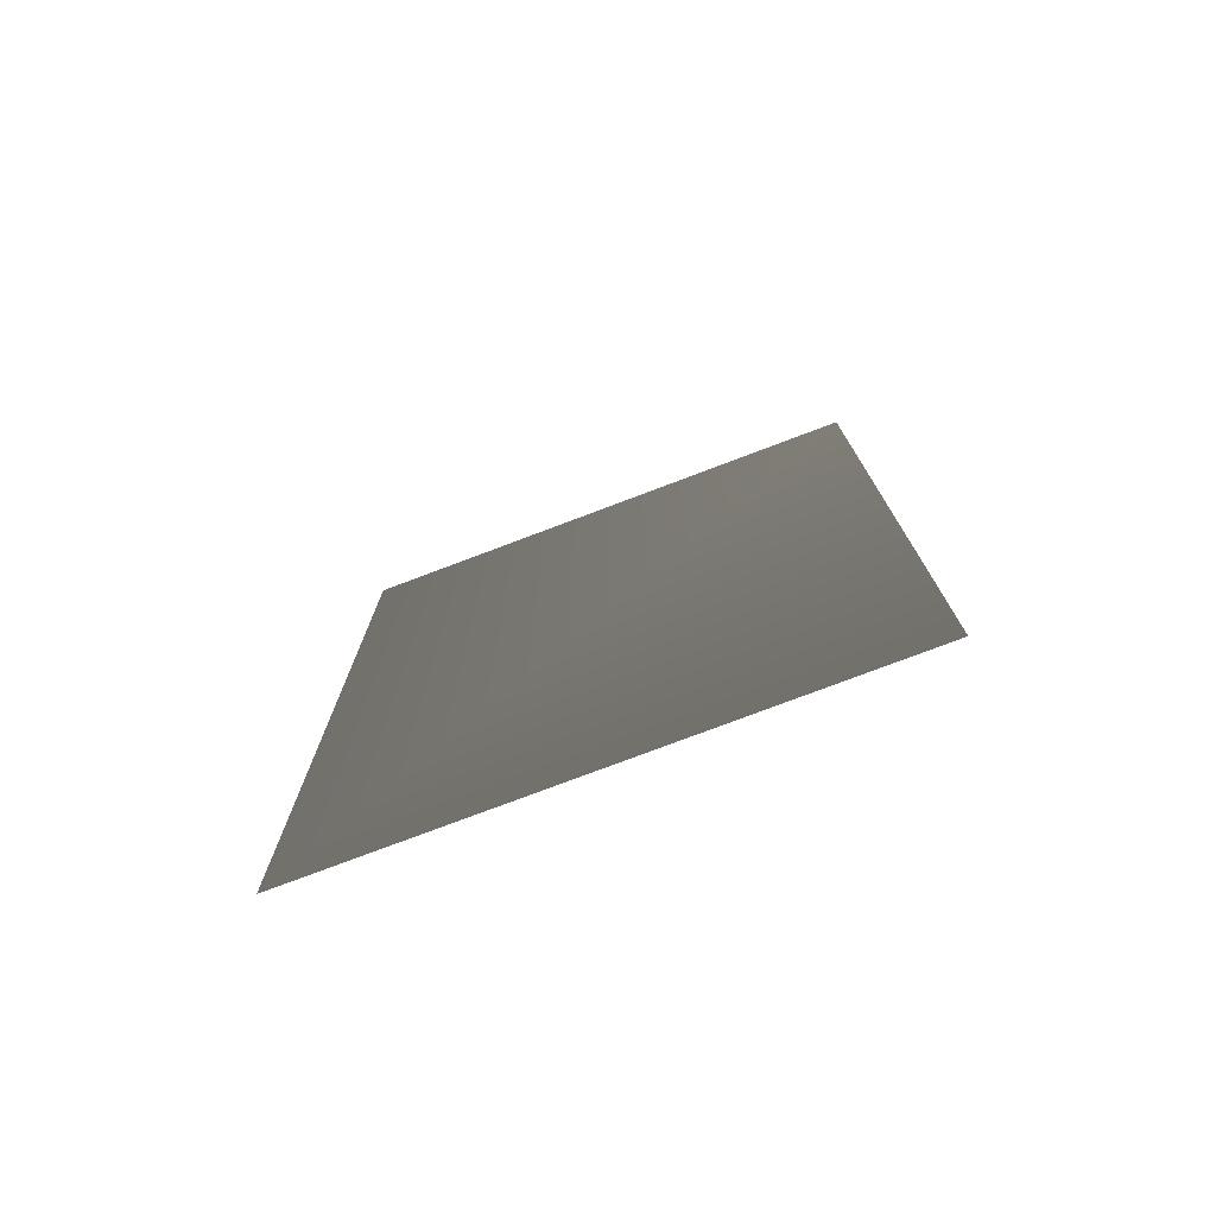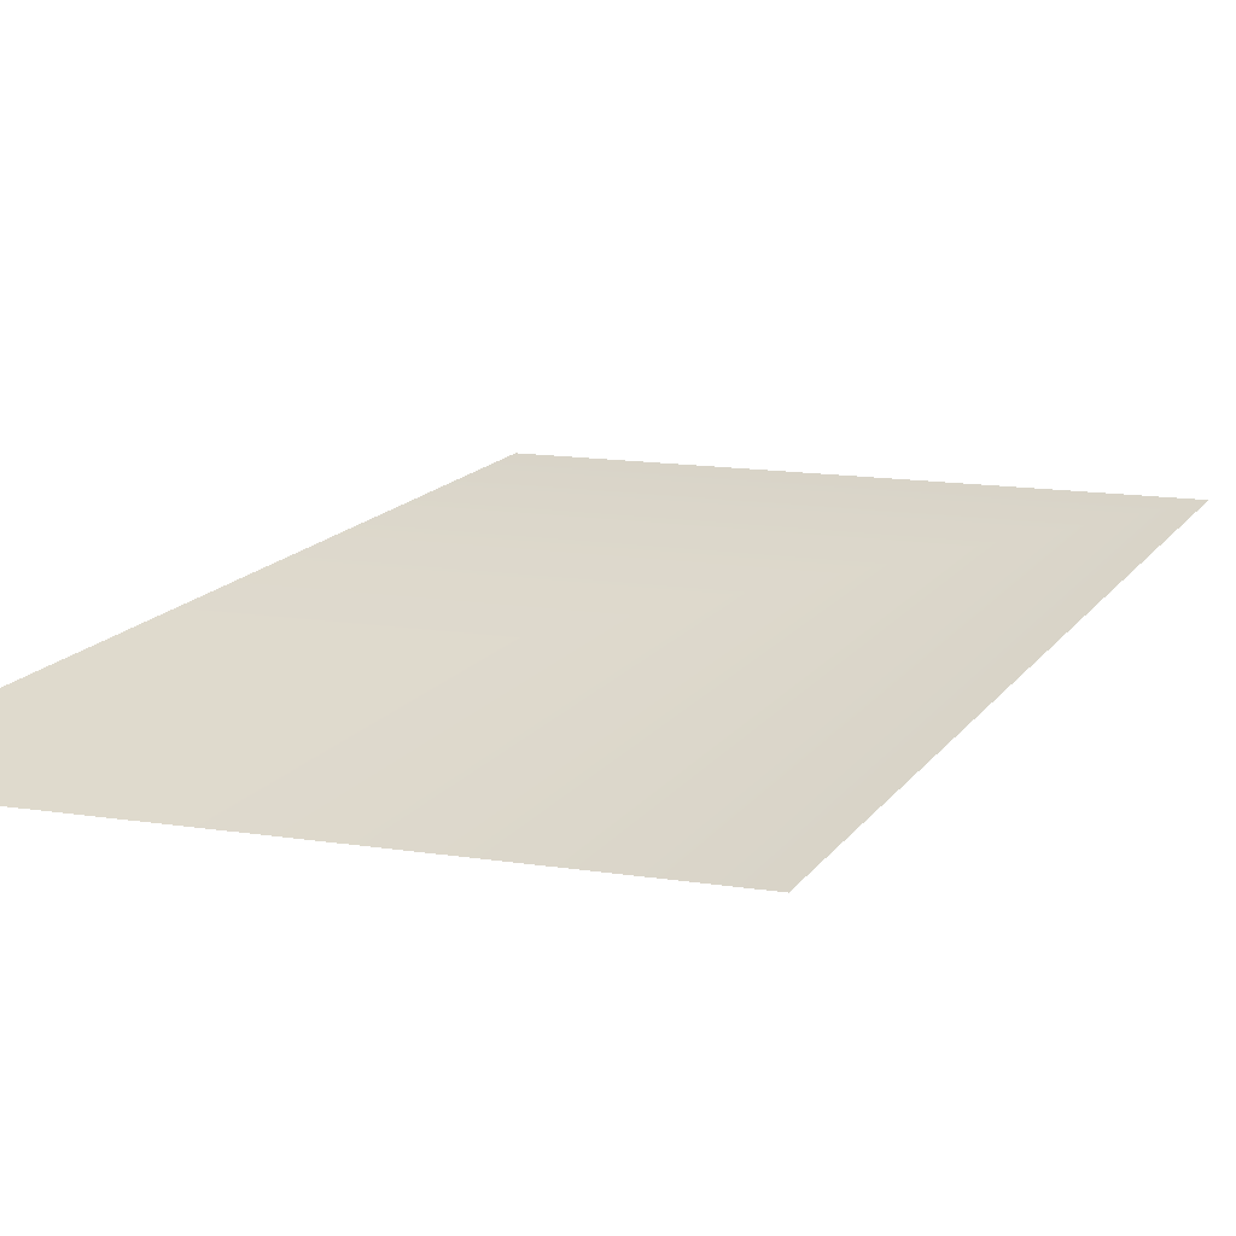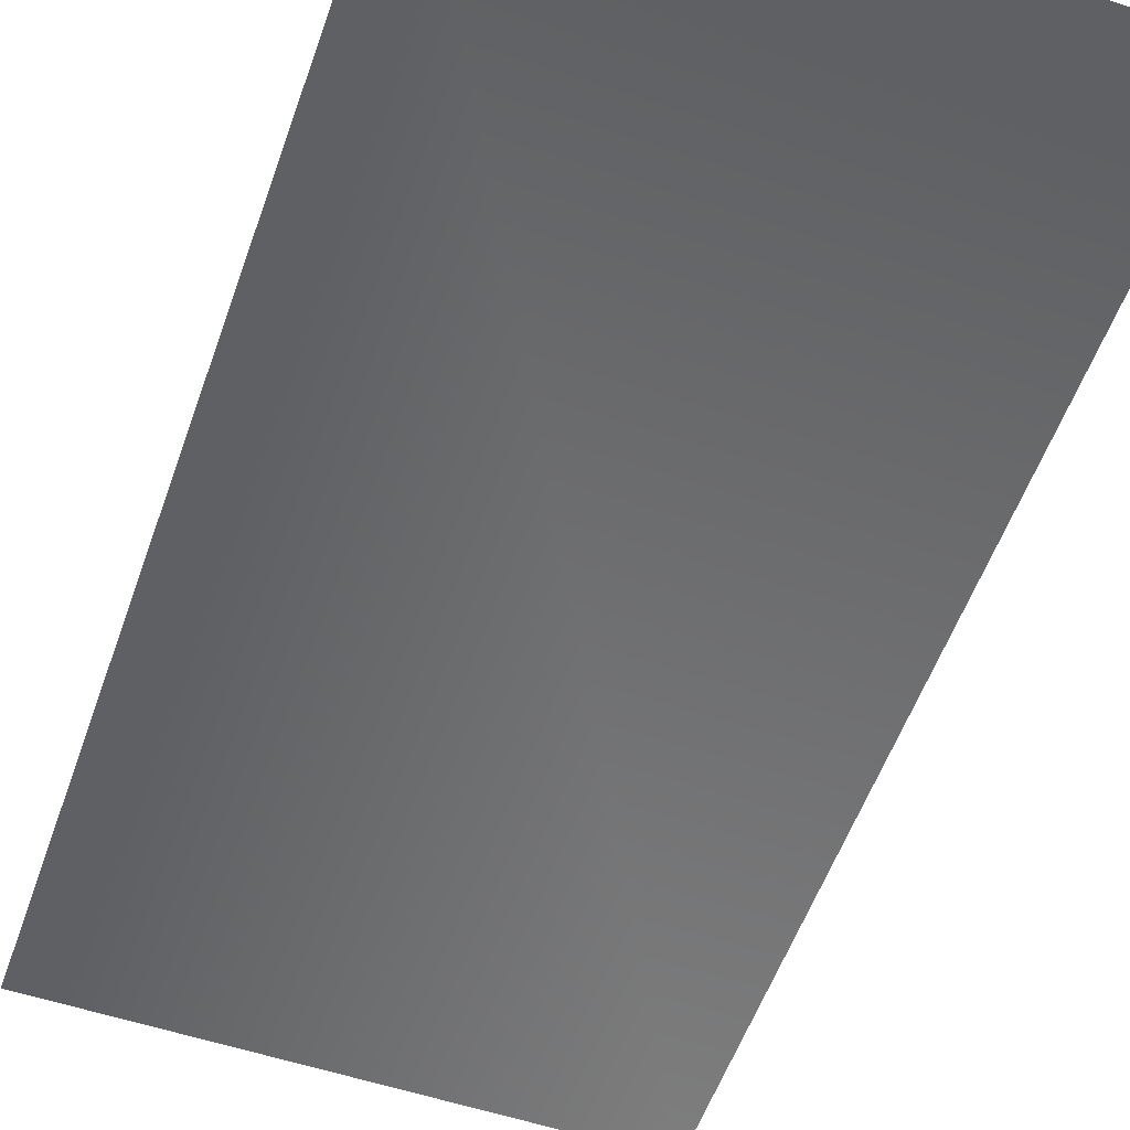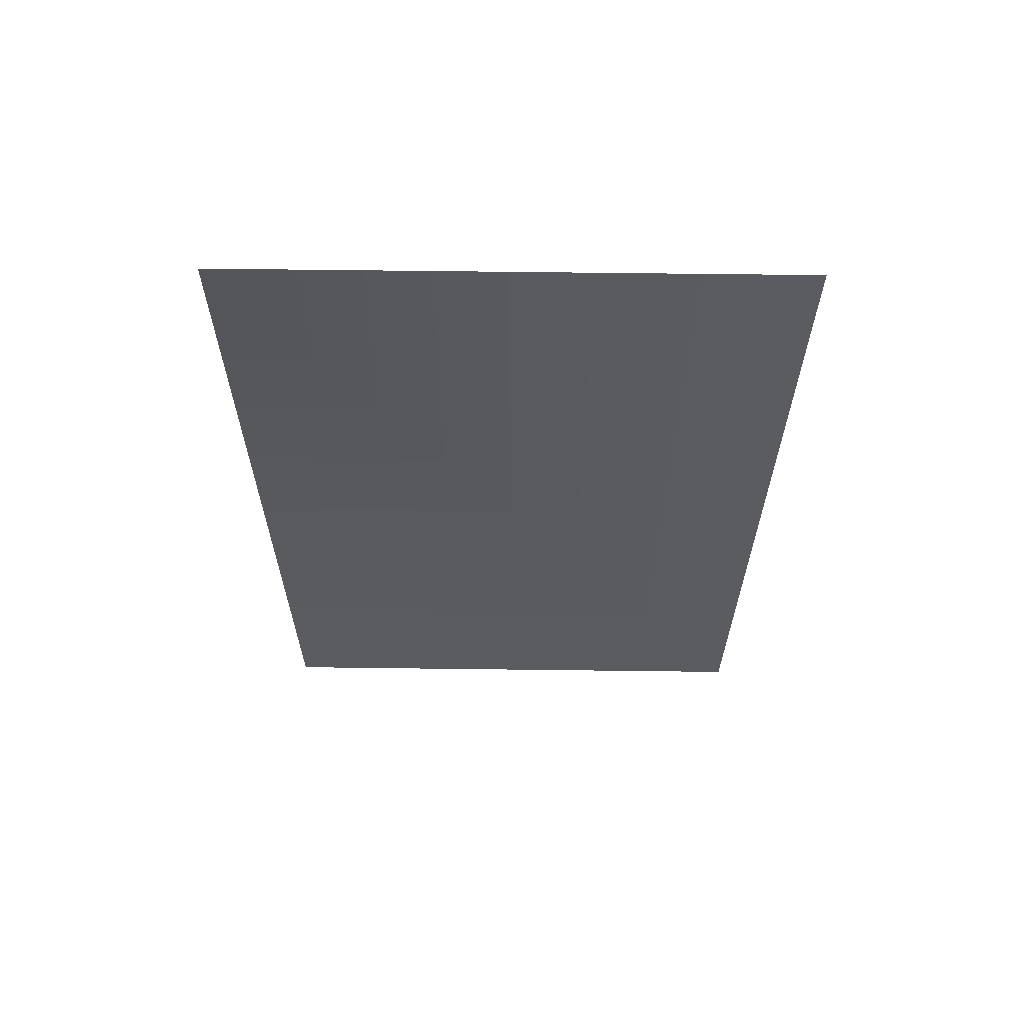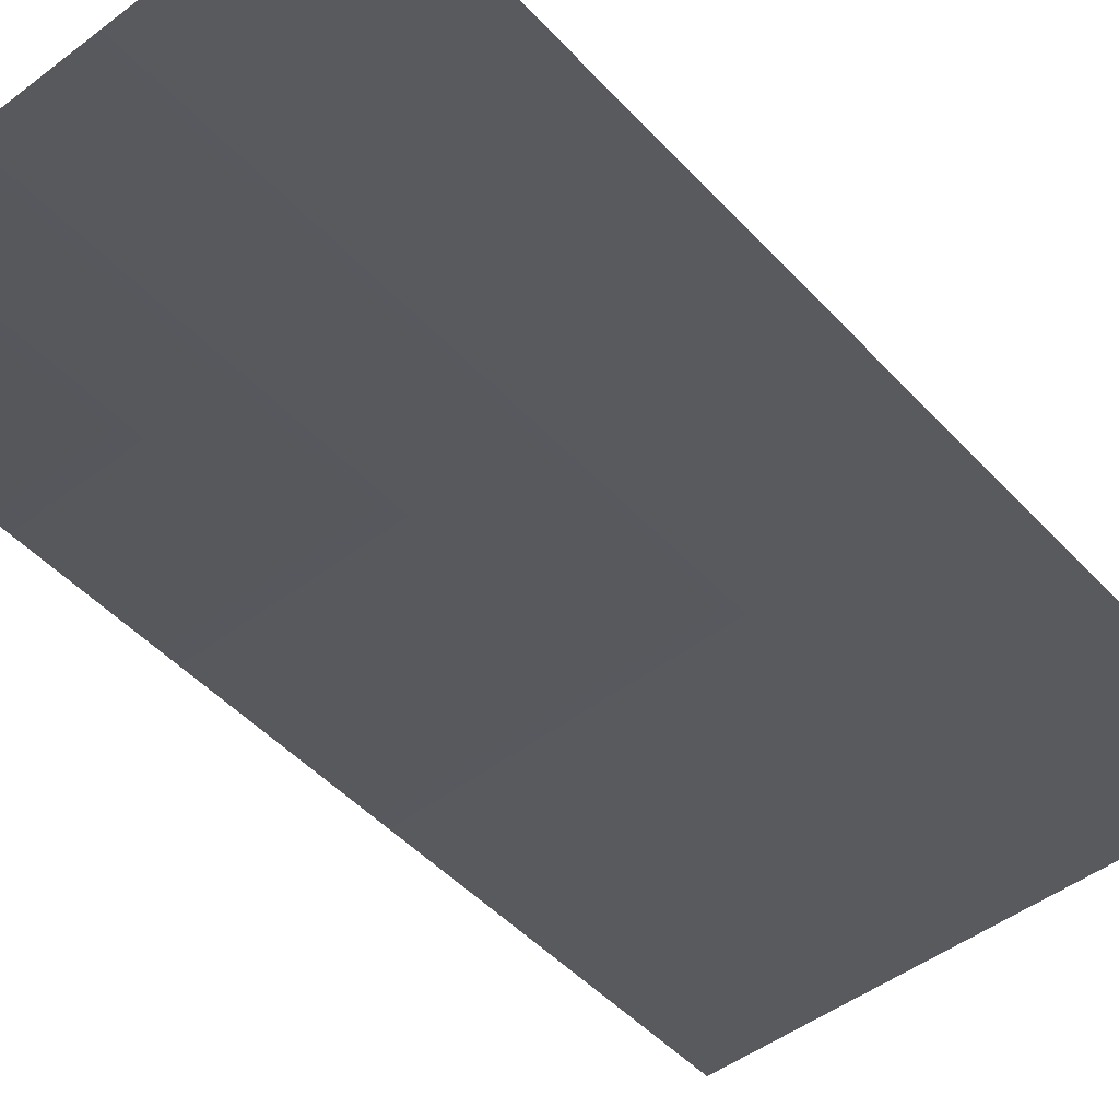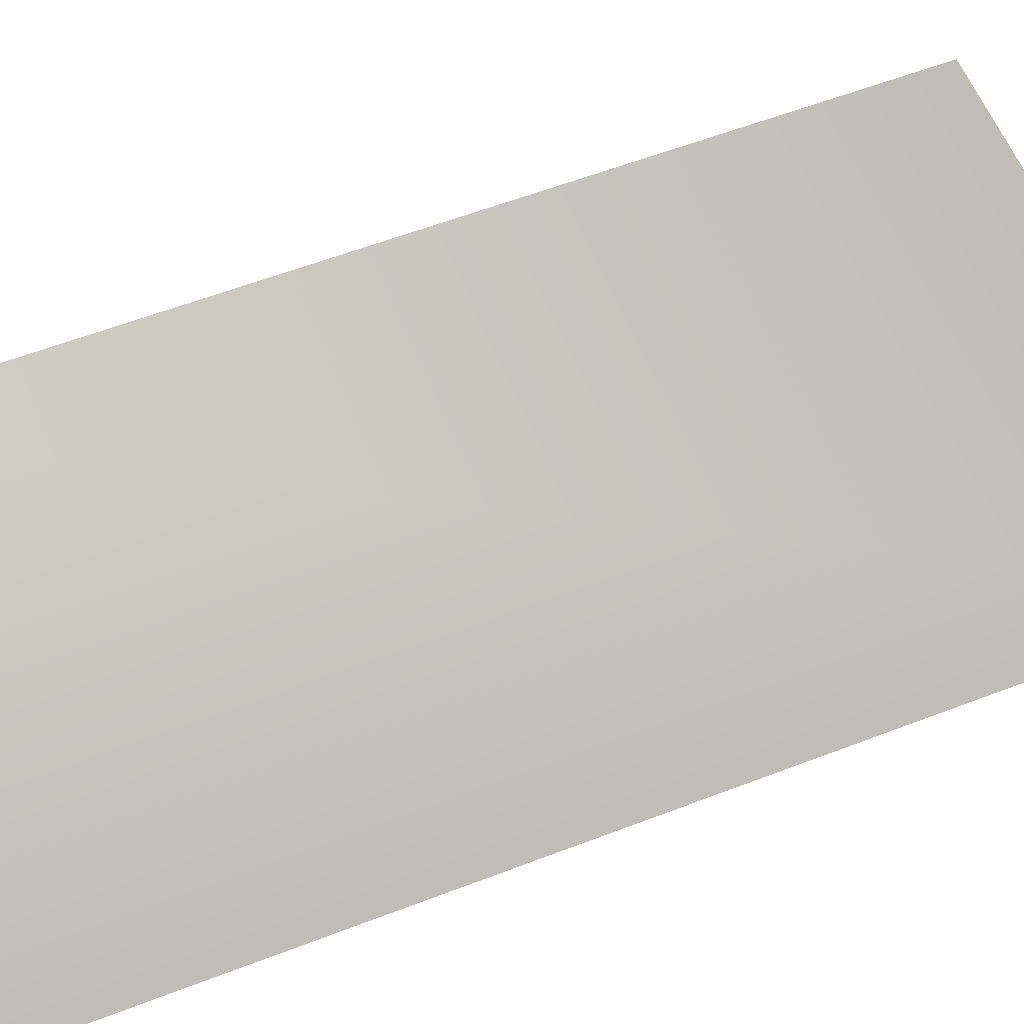
<metadata>
{"format":"obj","ext":"obj","renderer":"f3d","projection":"perspective","resolution":1024,"background":"white","views":[{"elev":-77.0,"azim":20.7,"up":"+Y"},{"elev":13.1,"azim":-159.7,"up":"+Z"},{"elev":-55.3,"azim":-19.3,"up":"+Z"},{"elev":65.7,"azim":-179.3,"up":"+Y"},{"elev":-48.0,"azim":-139.7,"up":"+Z"},{"elev":59.0,"azim":-111.6,"up":"+Z"}]}
</metadata>
<code>
o MeshCellphone_3_0_GeomSubset_2
v -0.03651 0.05223 -0.002227
v -0.03669 0.05149 0.001262
v -0.03652 -0.05289 -0.002376
v -0.03656 -0.05684 0.002879
v -0.03621 -0.06171 -0.002063
v -0.03635 0.05113 0.003783
v -0.03528 -0.06522 0.00363
v -0.03511 -0.06576 -0.001916
v -0.03377 -0.06751 0.00169
v -0.03594 0.06332 0.00314
v -0.03602 0.06202 -0.002546
v -0.03523 0.066 -0.000269
v -0.03367 0.06708 0.003527
v -0.03402 0.06681 -0.002245
v -0.03523 0.066 -0.000269
v -0.03304 0.06818 -0.00026
v -0.03367 0.06708 0.003527
v -0.03101 0.0687 0.00289
v -0.03021 0.06922 -0.000254
v -0.02496 0.06981 0.001053
v -0.02471 0.0695 0.002823
v 0.02348 0.06953 0.00278
v 0.02356 0.06982 0.000993
v -0.02487 0.06967 -0.001052
v 0.02681 0.06971 -0.000802
v 0.0306 0.06888 0.002784
v 0.03171 0.06879 -0.000258
v 0.03411 0.06726 0.002301
v 0.03406 0.06686 -0.002244
v -0.02793 0.06917 -0.00216
v 0.0261 0.06914 -0.002254
v -0.03402 0.06681 -0.002245
v 0.03119 0.06799 -0.002583
v -0.03377 -0.06751 0.00169
v -0.03017 -0.06881 0.001199
v -0.03203 -0.06792 -0.002433
v -0.03511 -0.06576 -0.001916
v -0.02485 -0.06908 -0.001821
v -0.02495 -0.06935 0.001287
v 0.02553 -0.06916 -0.001611
v 0.0266 -0.0693 0.001104
v 0.02351 -0.06908 0.002823
v 0.0269 -0.06856 0.003631
v 0.03172 -0.06842 0.0012
v 0.03214 -0.06789 -0.002229
v 0.03406 -0.06714 0.002668
v 0.03473 -0.06613 -0.002447
v -0.02485 -0.06886 0.003307
v -0.03209 -0.06789 0.003307
v 0.03209 -0.0675 0.003747
v -0.03495 -0.06461 -0.00327
v 0.03369 0.06407 -0.003274
v -0.03381 0.06427 -0.003273
v 0.03505 -0.064 -0.003279
v 0.03552 0.06226 -0.003255
v -0.03594 0.05867 -0.003218
v -0.03587 -0.05764 -0.003168
v -0.03602 0.06202 -0.002546
v -0.03402 0.06681 -0.002245
v 0.03406 0.06686 -0.002244
v 0.03539 0.06524 -0.001267
v 0.03613 -0.0581 -0.003023
v 0.03558 -0.06492 -0.001812
v 0.03473 -0.06613 -0.002447
v 0.031 -0.06729 -0.003085
v -0.02958 -0.06699 -0.003161
v -0.03203 -0.06792 -0.002433
v -0.02482 -0.06855 -0.002664
v 0.02611 -0.06854 -0.002658
v 0.03214 -0.06789 -0.002229
v 0.02553 -0.06916 -0.001611
v -0.03651 0.05223 -0.002227
v -0.02485 -0.06908 -0.001821
v -0.03652 -0.05289 -0.002376
v -0.03621 -0.06171 -0.002063
v -0.03511 -0.06576 -0.001916
v 0.03653 0.05497 0.003135
v 0.03627 0.06125 -0.001507
v 0.03669 0.04828 -0.000997
v 0.03664 -0.05678 -0.001585
v 0.03646 -0.0553 0.003455
v 0.03574 -0.06443 0.002589
v 0.03558 -0.06492 -0.001812
v 0.03569 0.06407 0.003451
v 0.03539 0.06524 -0.001267
v 0.03411 0.06726 0.002301
v 0.03406 0.06686 -0.002244
v 0.03406 -0.06714 0.002668
v 0.03473 -0.06613 -0.002447
v 0.03613 -0.0581 -0.003023
v -0.0354 -0.06343 0.004264
v -0.03528 -0.06522 0.00363
v -0.03613 -0.05807 0.003972
v -0.03656 -0.05684 0.002879
v -0.03635 0.05113 0.003783
v -0.03124 -0.06683 0.004161
v -0.03209 -0.06789 0.003307
v -0.03377 -0.06751 0.00169
v -0.03576 0.06054 0.004264
v 0.03522 -0.06409 0.004267
v -0.03074 -0.05387 0.004265
v 0.02958 -0.05385 0.004267
v 0.02975 0.0577 0.004251
v 0.03348 0.06471 0.004249
v 0.02819 -0.06734 0.004091
v 0.03209 -0.0675 0.003747
v 0.0269 -0.06856 0.003631
v -0.02558 -0.06805 0.003922
v -0.02485 -0.06886 0.003307
v 0.02351 -0.06908 0.002823
v 0.03558 0.06155 0.004264
v 0.03569 0.06407 0.003451
v 0.0359 -0.05617 0.00417
v 0.03646 -0.0553 0.003455
v 0.0362 0.05263 0.003959
v 0.03653 0.05497 0.003135
v 0.03307 0.0672 0.003673
v 0.02803 0.06728 0.004118
v -0.03482 0.06317 0.004267
v -0.02777 0.0675 0.004081
v -0.03367 0.06708 0.003527
v -0.03594 0.06332 0.00314
v -0.0259 0.06887 0.003642
v -0.03101 0.0687 0.00289
v -0.02471 0.0695 0.002823
v 0.02619 0.06885 0.003641
v 0.02348 0.06953 0.00278
v 0.0306 0.06888 0.002784
v 0.03411 0.06726 0.002301
v -0.03038 0.0577 0.004267
v 0.02752 0.06782 -0.003018
v -0.02911 0.06729 -0.003077
v -0.02518 0.06872 -0.002633
v -0.02793 0.06917 -0.00216
v 0.03119 0.06799 -0.002583
v 0.0261 0.06914 -0.002254
v 0.03623 0.05402 -0.002993
v 0.03627 0.06125 -0.001507
v 0.03664 -0.05678 -0.001585
v 0.03669 0.04828 -0.000997
v 0.03406 -0.06714 0.002668
v 0.03574 -0.06443 0.002589
v 0.02975 0.0577 0.004406
v 0.02975 -0.05387 0.004406
v -0.03038 -0.05387 0.004406
v -0.03038 0.0577 0.004406
f 143 145 144
f 143 146 145

</code>
